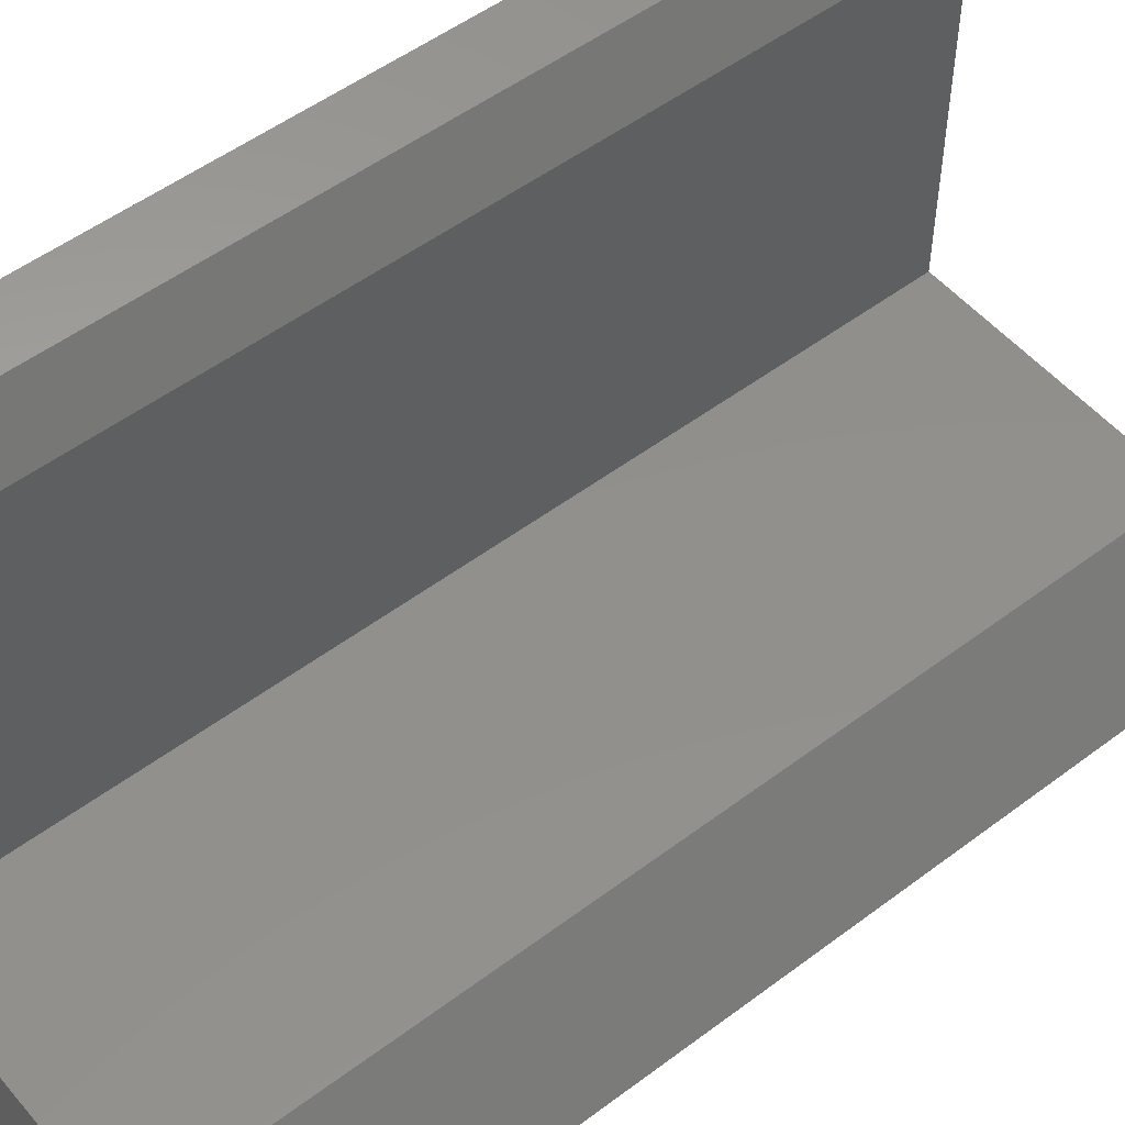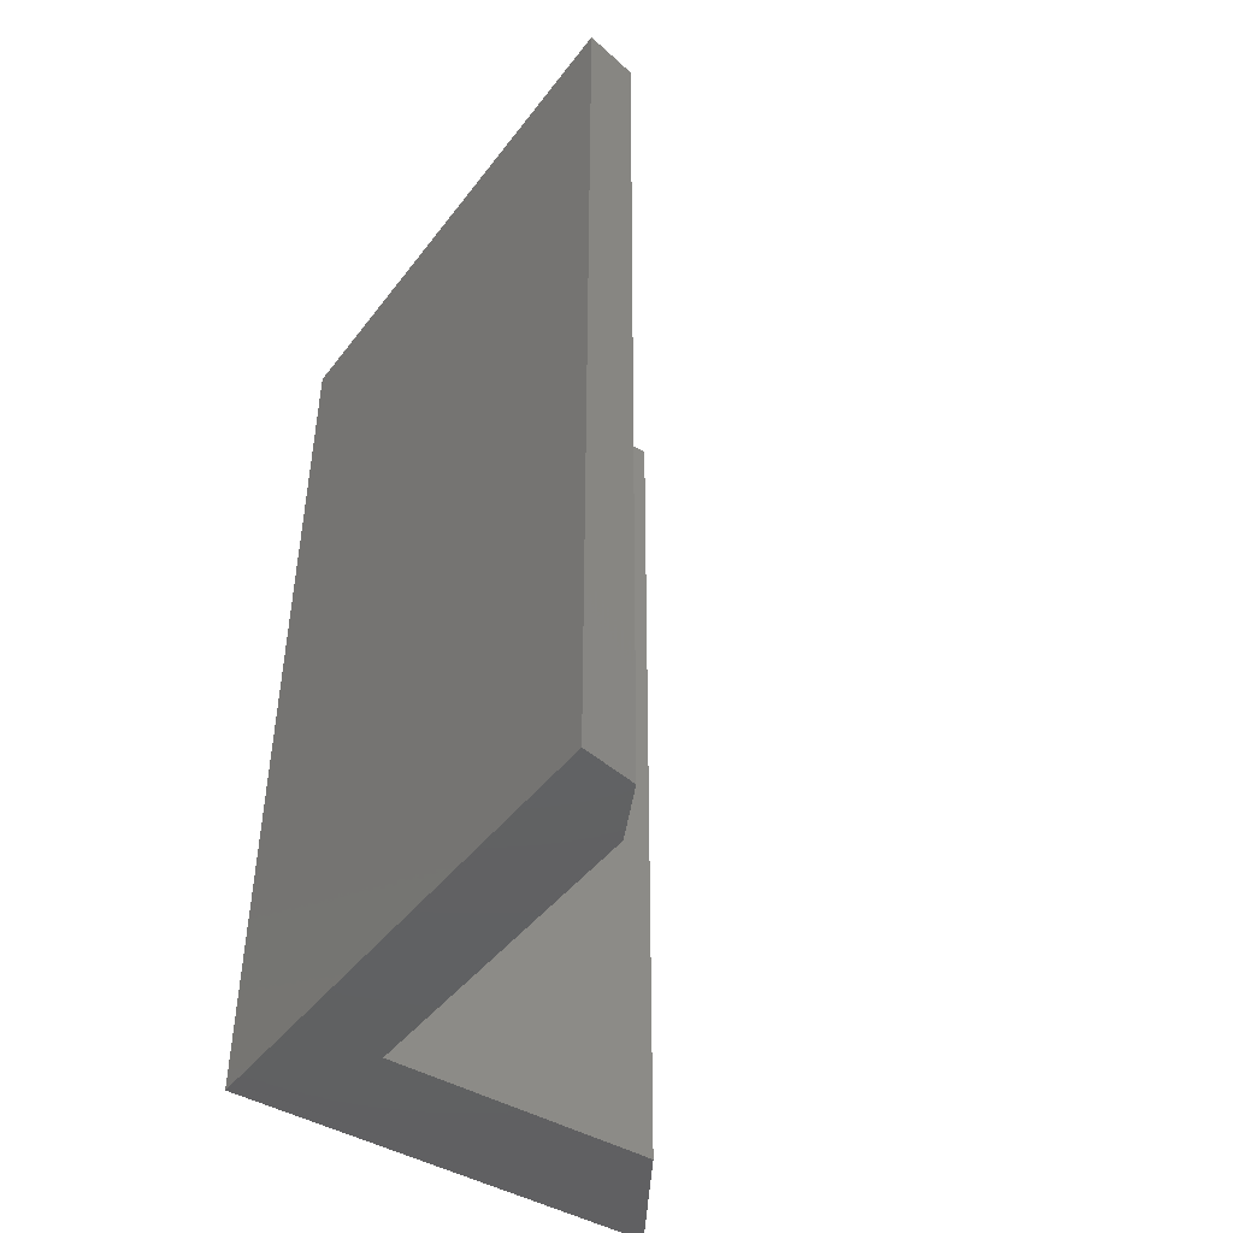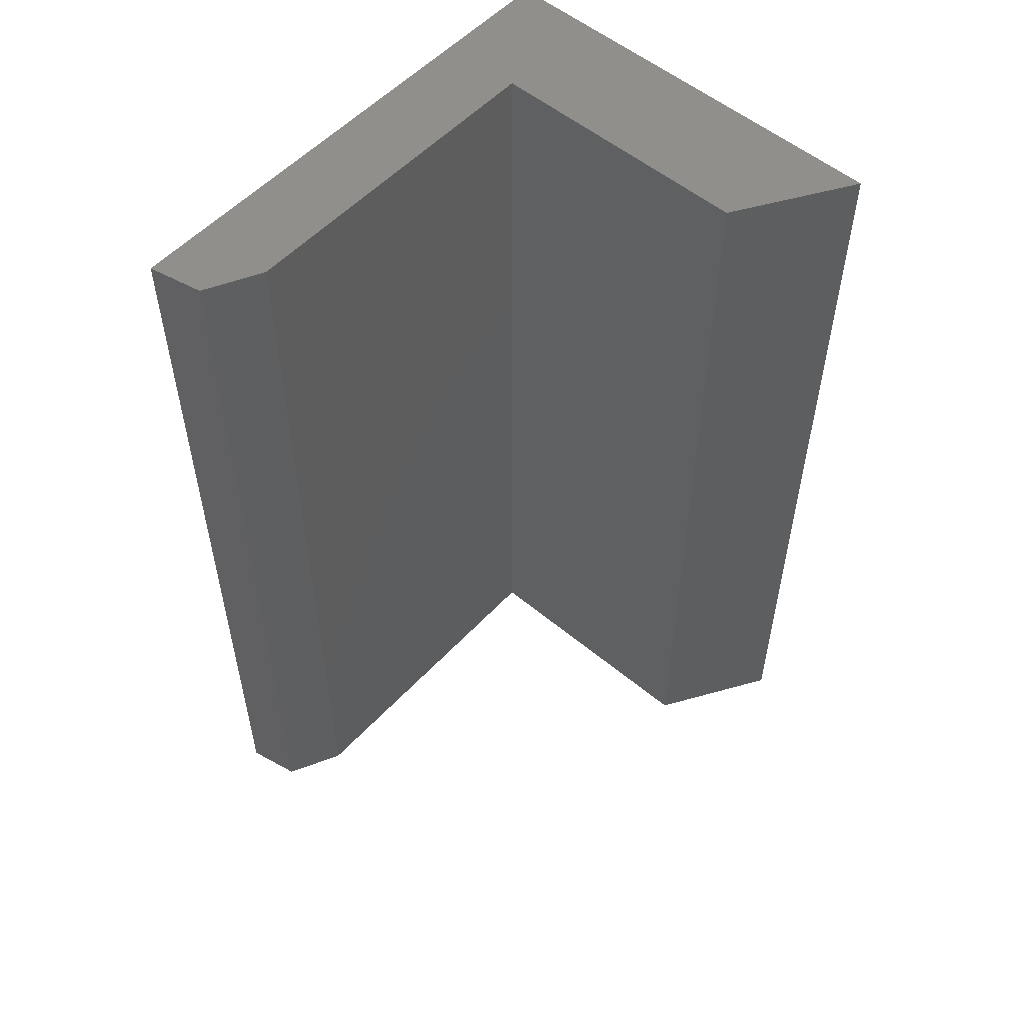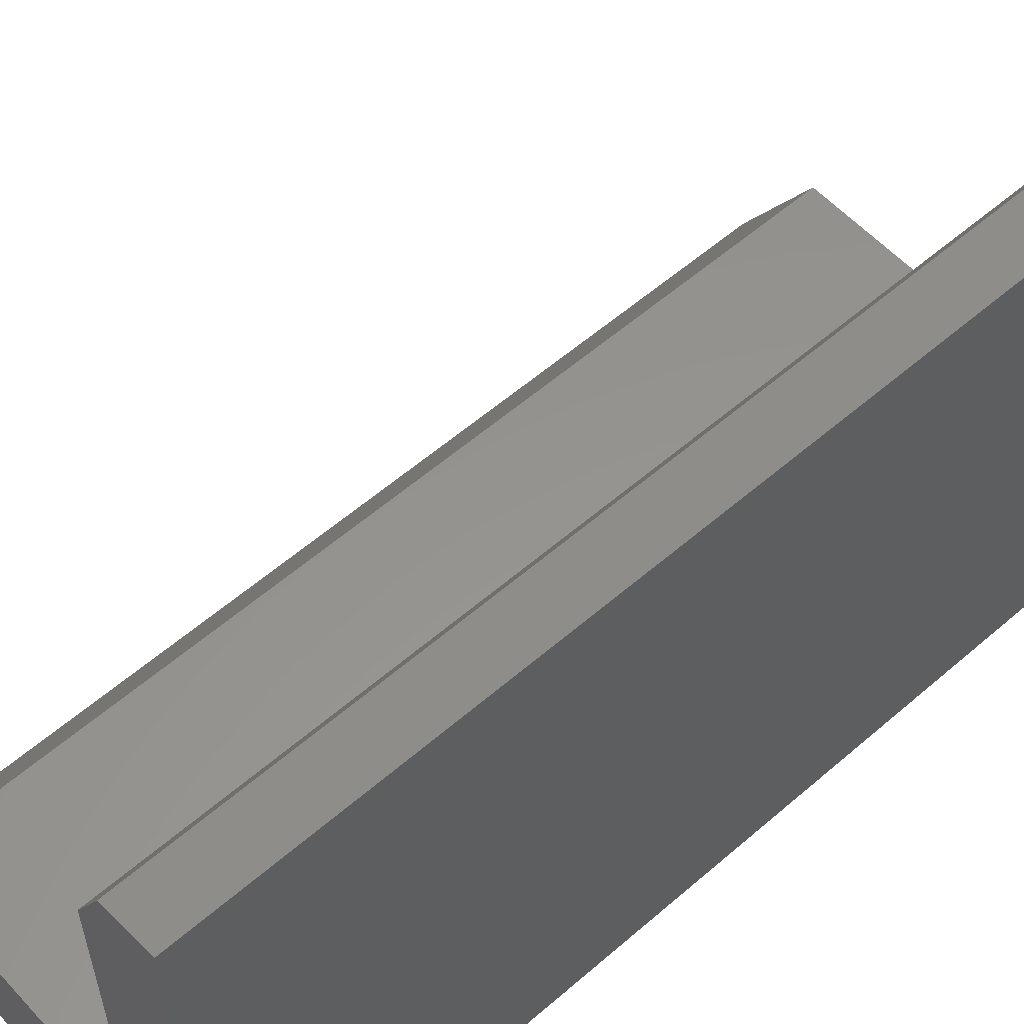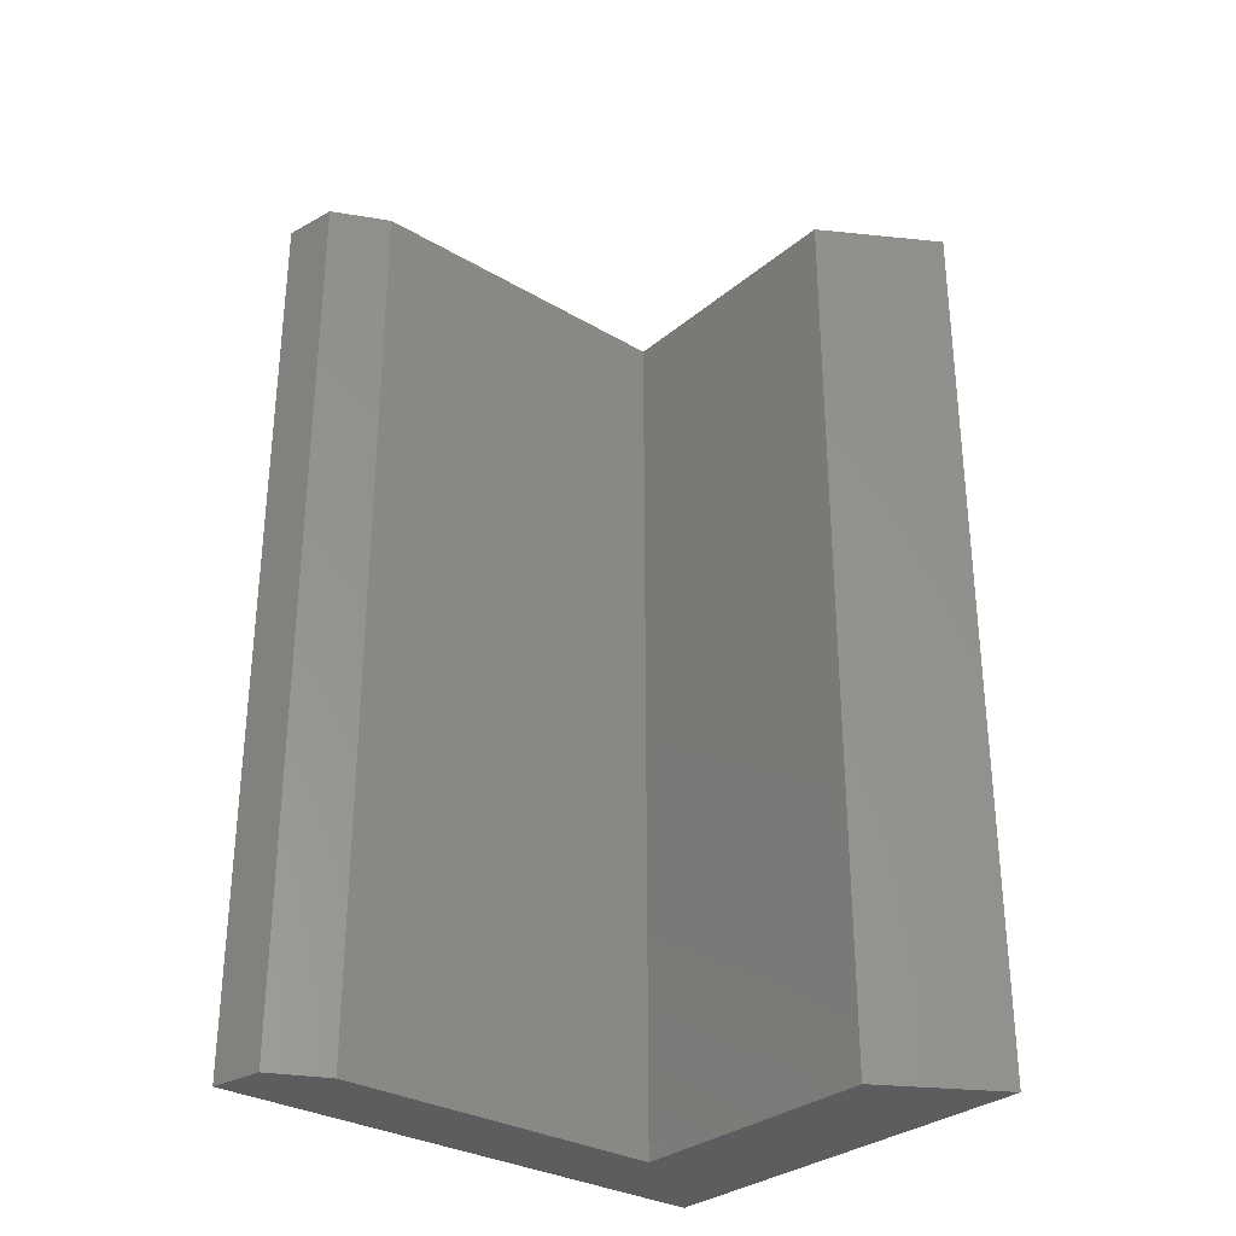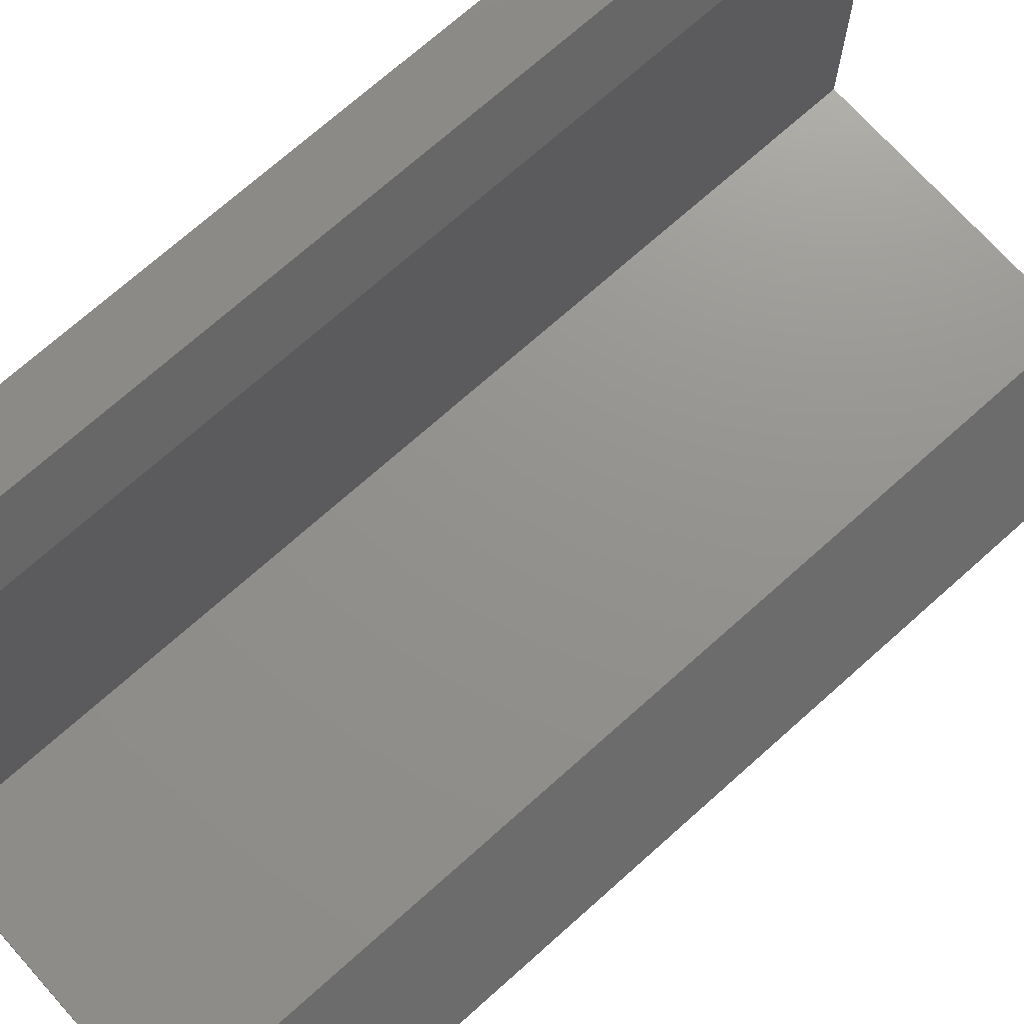
<metadata>
{"format":"stl","ext":"stl","renderer":"f3d","projection":"perspective","resolution":1024,"background":"white","views":[{"elev":52.1,"azim":50.9,"up":"+Z"},{"elev":-44.5,"azim":-34.9,"up":"+Y"},{"elev":54.1,"azim":41.6,"up":"+Y"},{"elev":57.1,"azim":-132.0,"up":"+Z"},{"elev":-30.9,"azim":49.8,"up":"+Y"},{"elev":71.6,"azim":48.2,"up":"+Z"}]}
</metadata>
<code>
# stl→obj: 14 verts, 24 faces
v -0.2941 -0.4922 -0.2891
v -0.3711 -0.4922 -0.1647
v -0.75 -0.4922 -0.2891
v -0.6612 -0.4922 -0.1647
v -0.75 -0.4922 0.2734
v -0.6612 -0.4922 0.201
v -0.6918 -0.4922 0.2618
v -0.6918 0.4922 0.2618
v -0.6612 0.4922 0.201
v -0.75 0.4922 0.2734
v -0.6612 0.4922 -0.1647
v -0.75 0.4922 -0.2891
v -0.3711 0.4922 -0.1647
v -0.2941 0.4922 -0.2891
f 1 2 3
f 3 2 4
f 3 4 5
f 5 4 6
f 5 6 7
f 8 9 10
f 10 9 11
f 10 11 12
f 12 11 13
f 12 13 14
f 8 10 7
f 7 10 5
f 11 9 4
f 4 9 6
f 6 9 7
f 7 9 8
f 10 12 5
f 5 12 3
f 13 11 2
f 2 11 4
f 14 13 1
f 1 13 2
f 12 14 3
f 3 14 1

</code>
